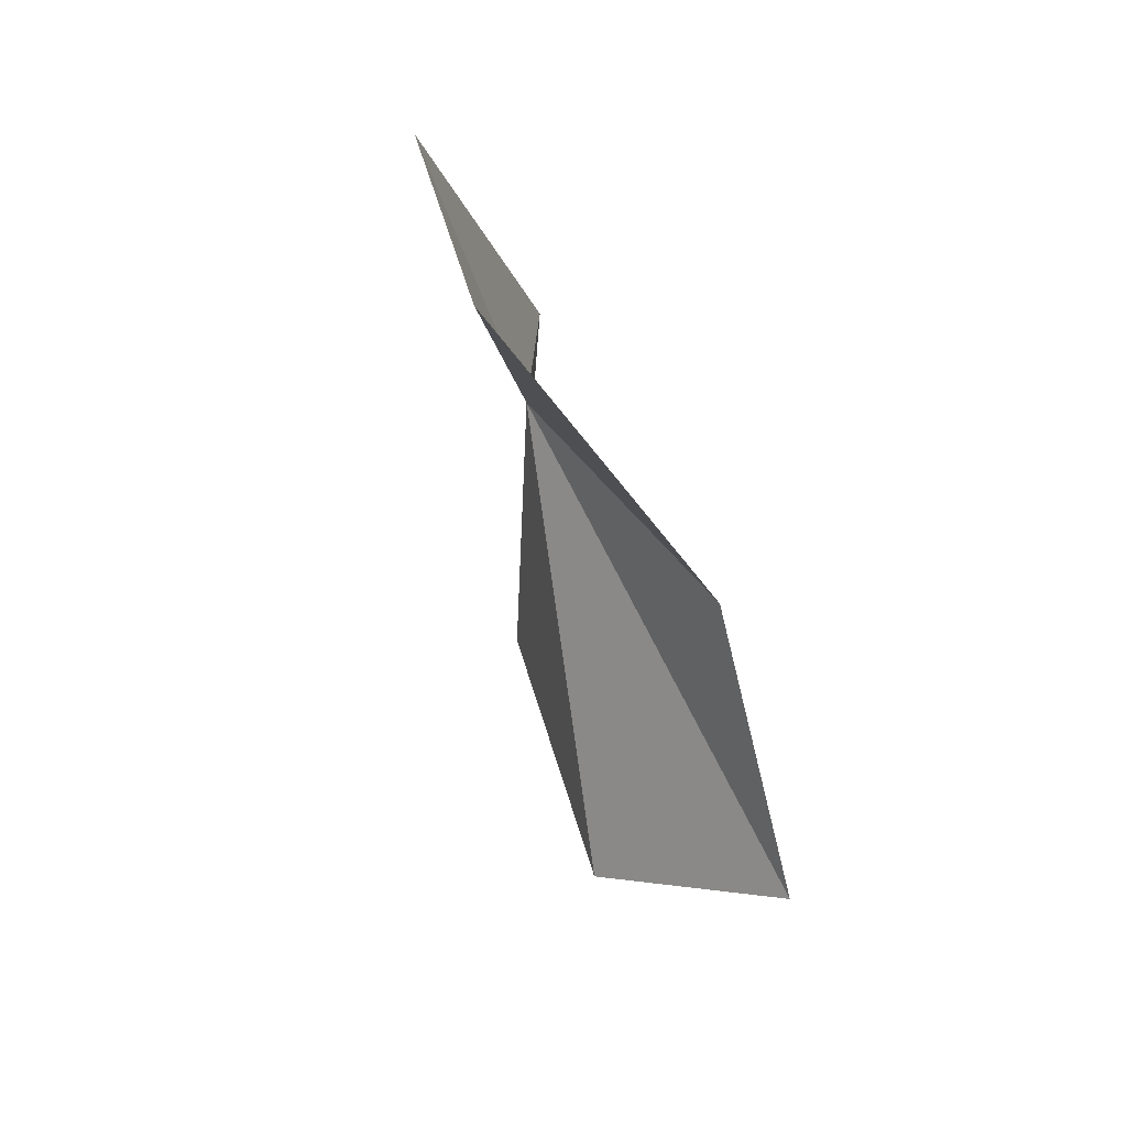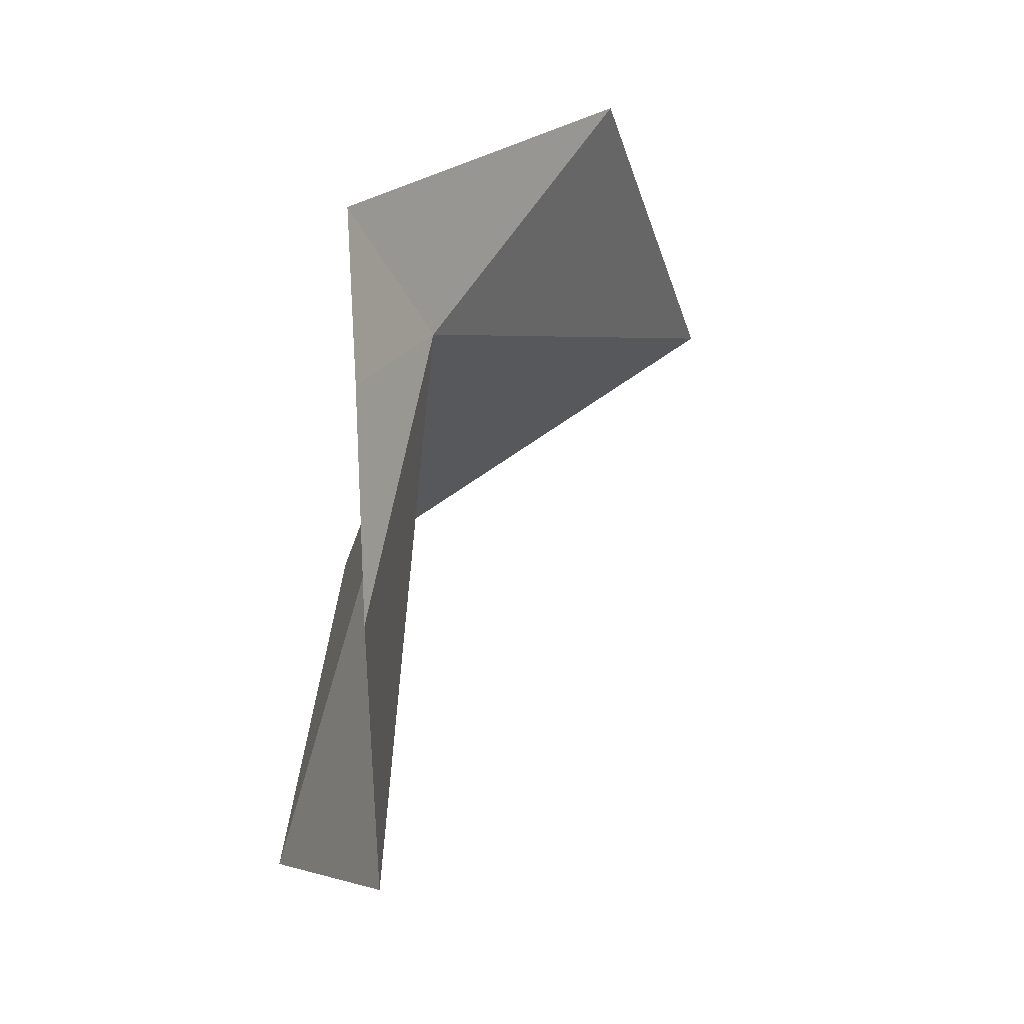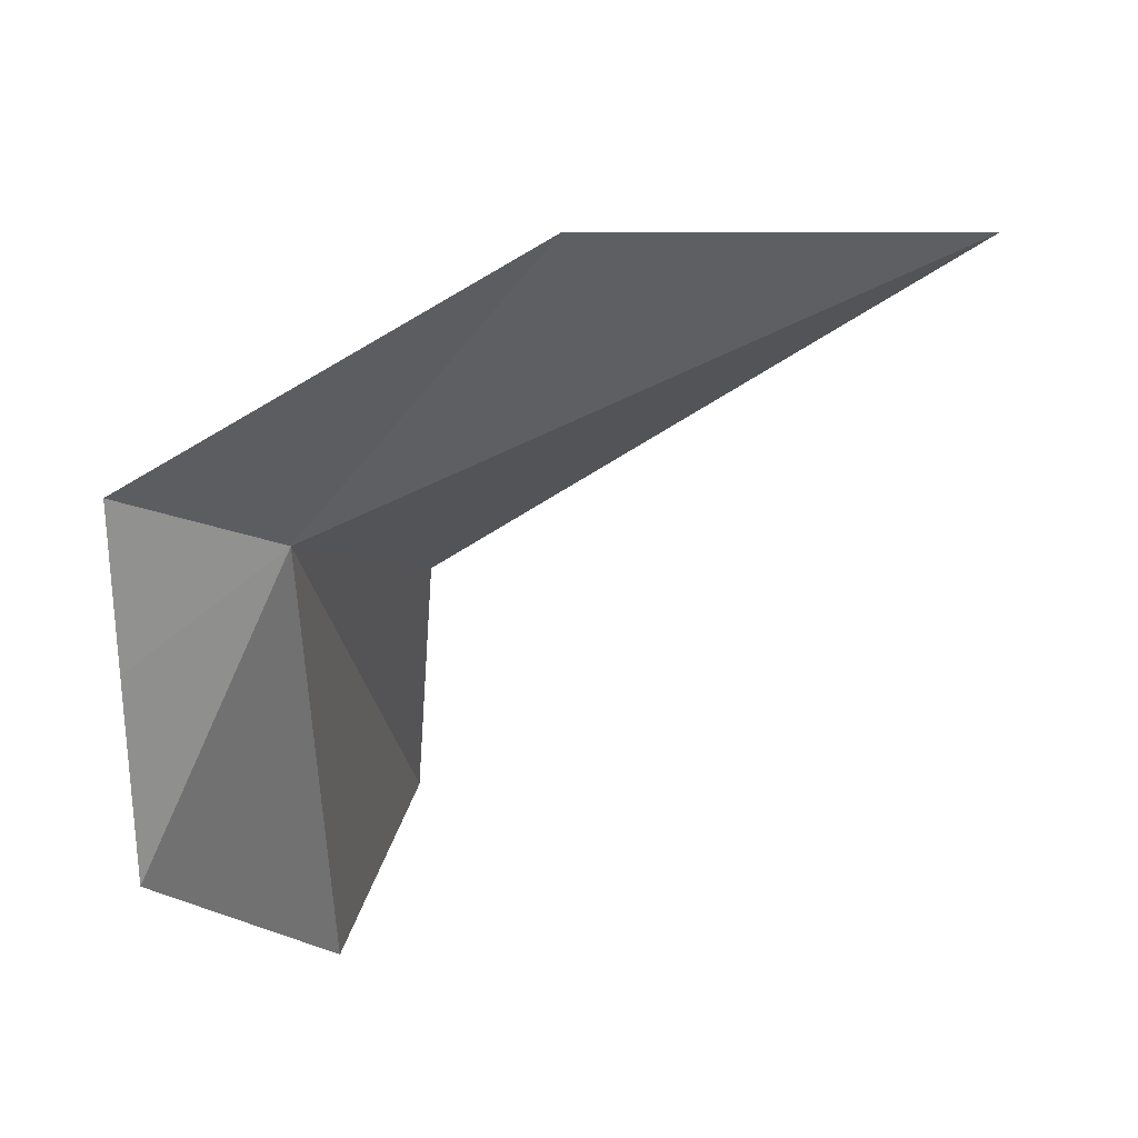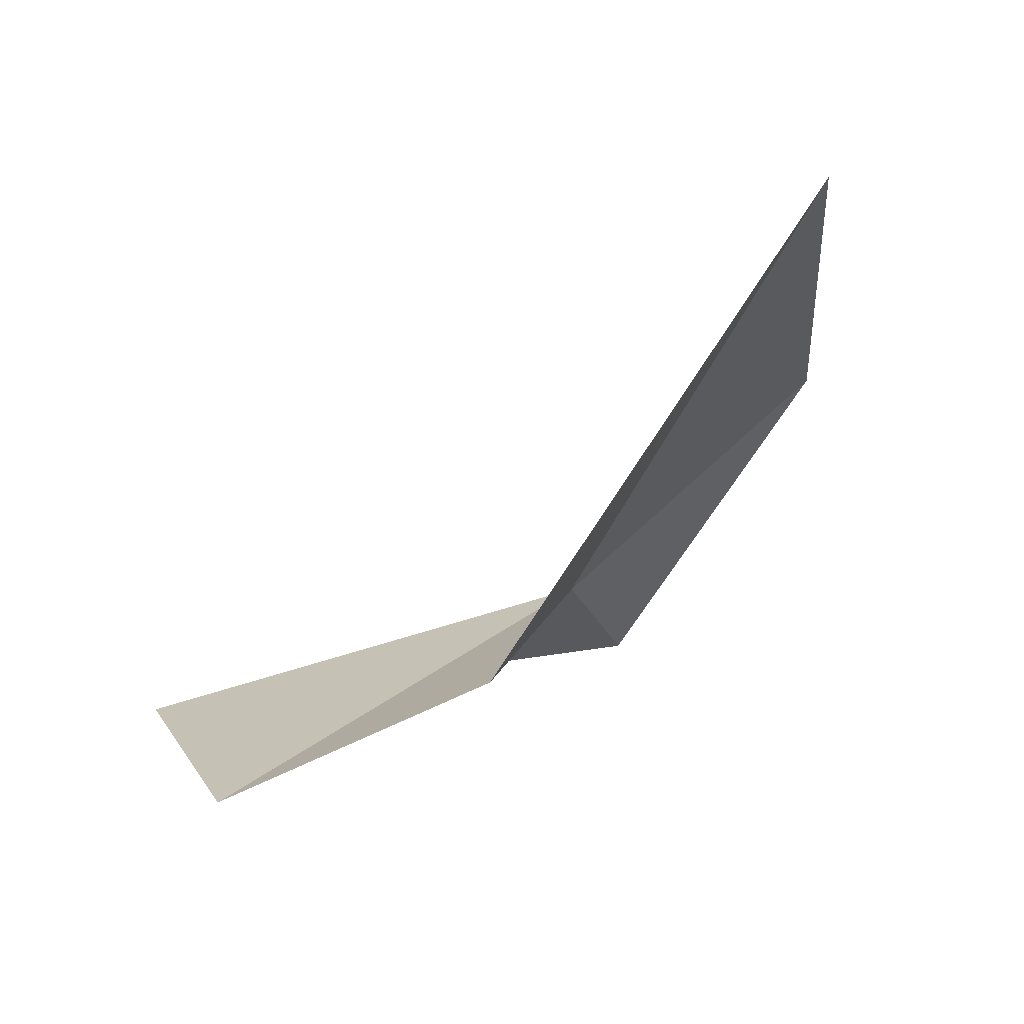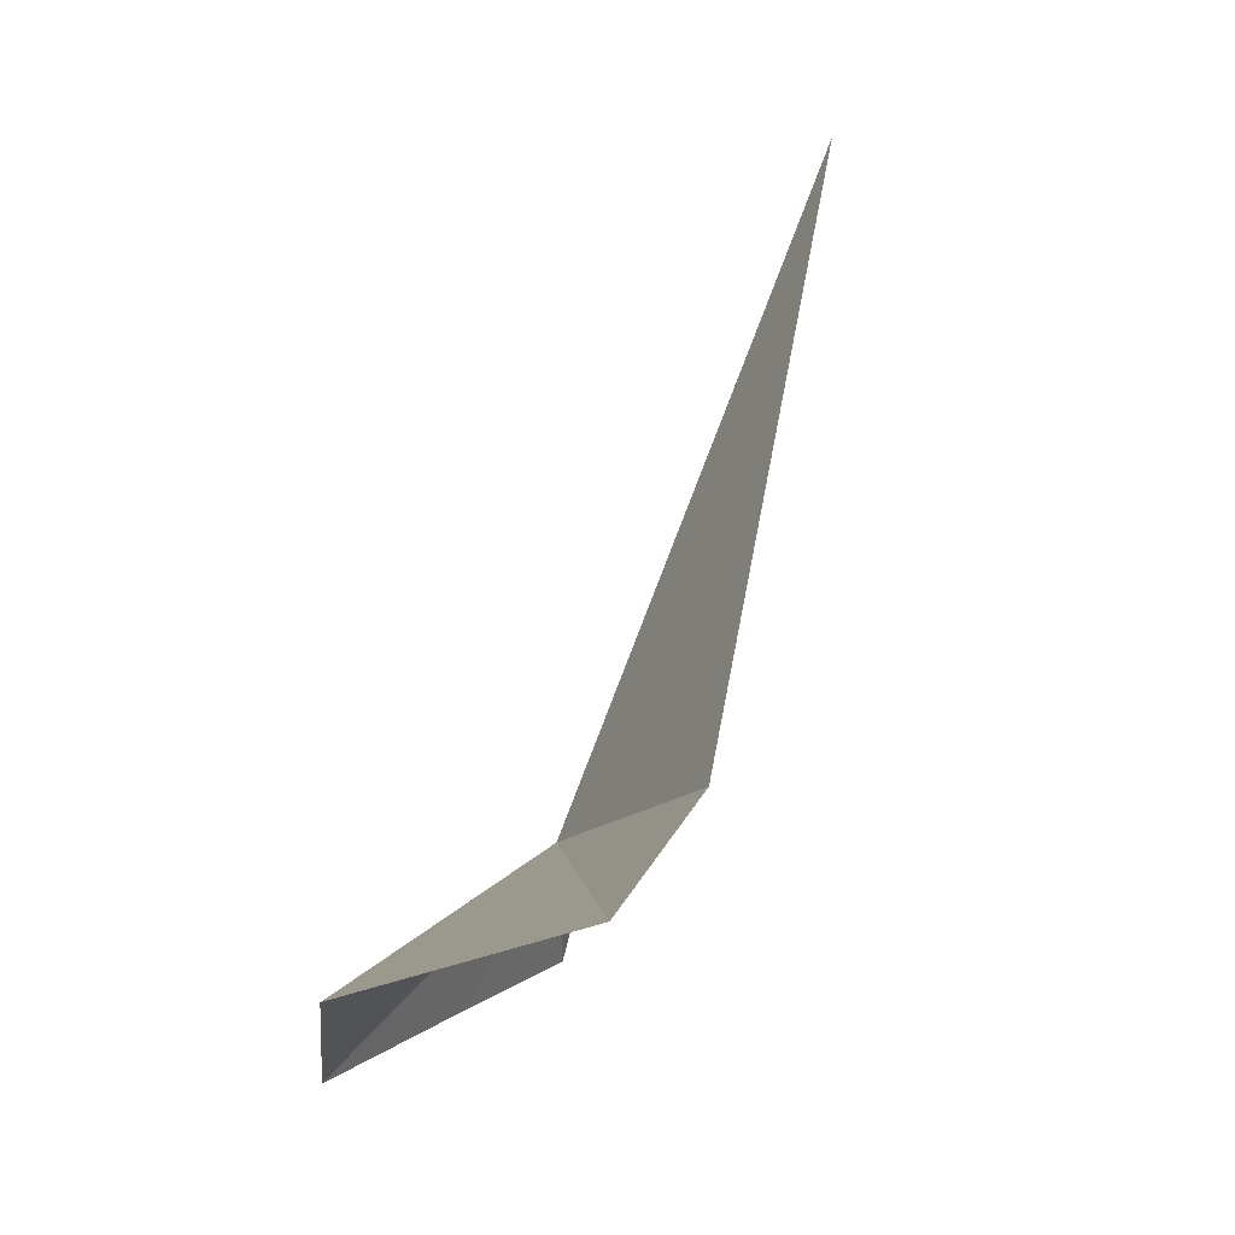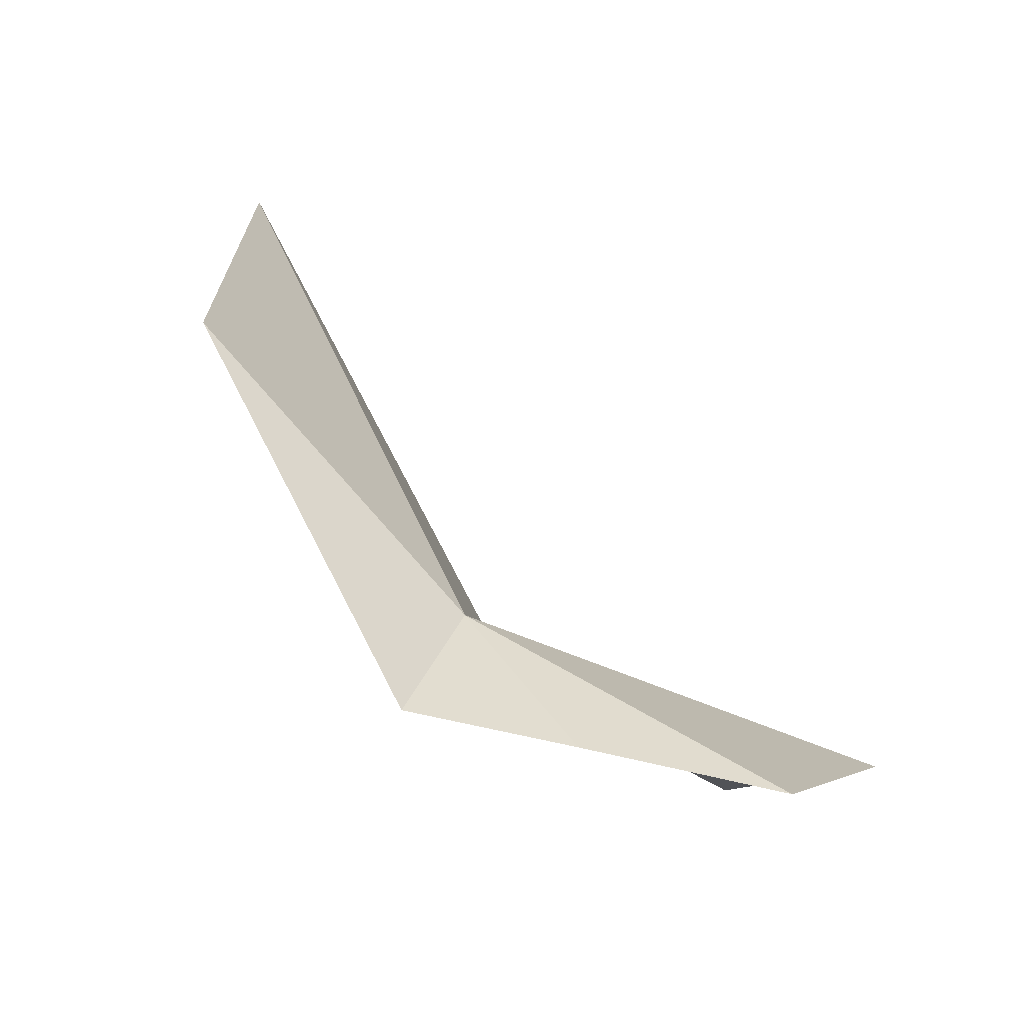
<metadata>
{"format":"obj","ext":"obj","renderer":"f3d","projection":"perspective","resolution":1024,"background":"white","views":[{"elev":12.6,"azim":18.7,"up":"+Y"},{"elev":-12.1,"azim":-138.7,"up":"+Y"},{"elev":29.1,"azim":-96.7,"up":"+Y"},{"elev":41.3,"azim":74.3,"up":"+Z"},{"elev":12.6,"azim":29.0,"up":"+Z"},{"elev":-39.2,"azim":-115.6,"up":"+Z"}]}
</metadata>
<code>
v 62.09 57.29 3.24
v 63.89 46.4 3.72
v 68.99 47.17 5.765
v 61.48 63.47 8.205
v 66.25 61.2 17.48
v 67.43 53.69 6.105
v 61.28 58.9 0
v 60.67 50.85 0
v 60.99 55.38 0
f 1 2 3
f 1 5 4
f 1 3 6
f 1 6 5
f 1 9 8
f 1 7 9
f 1 4 7
f 1 8 2

</code>
